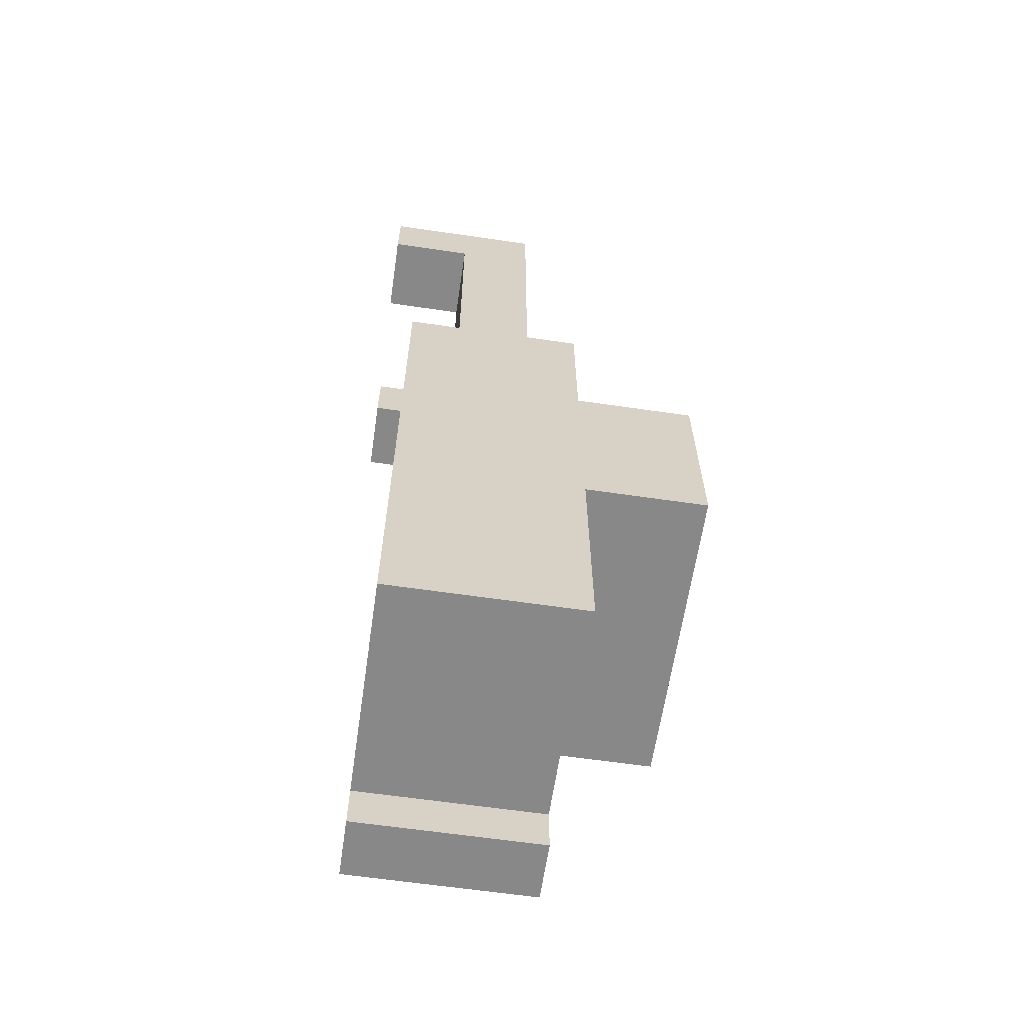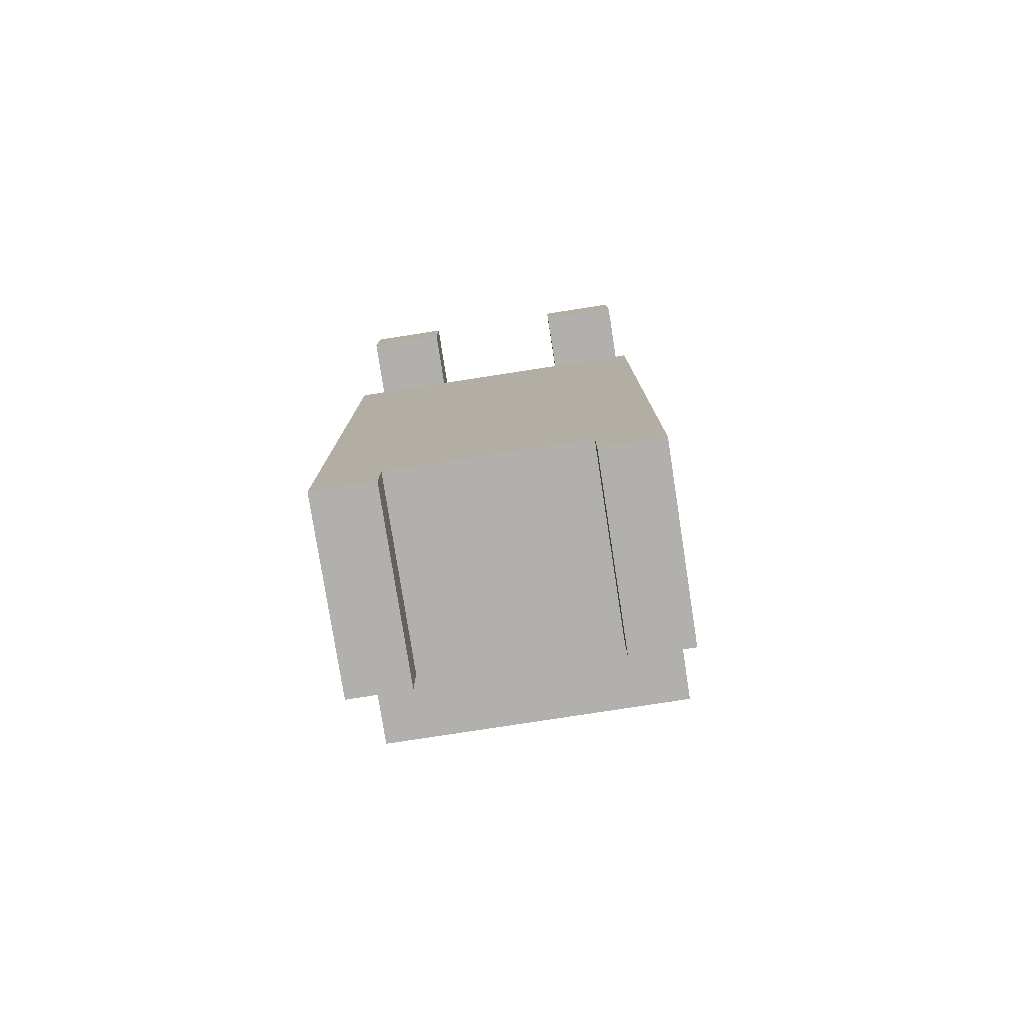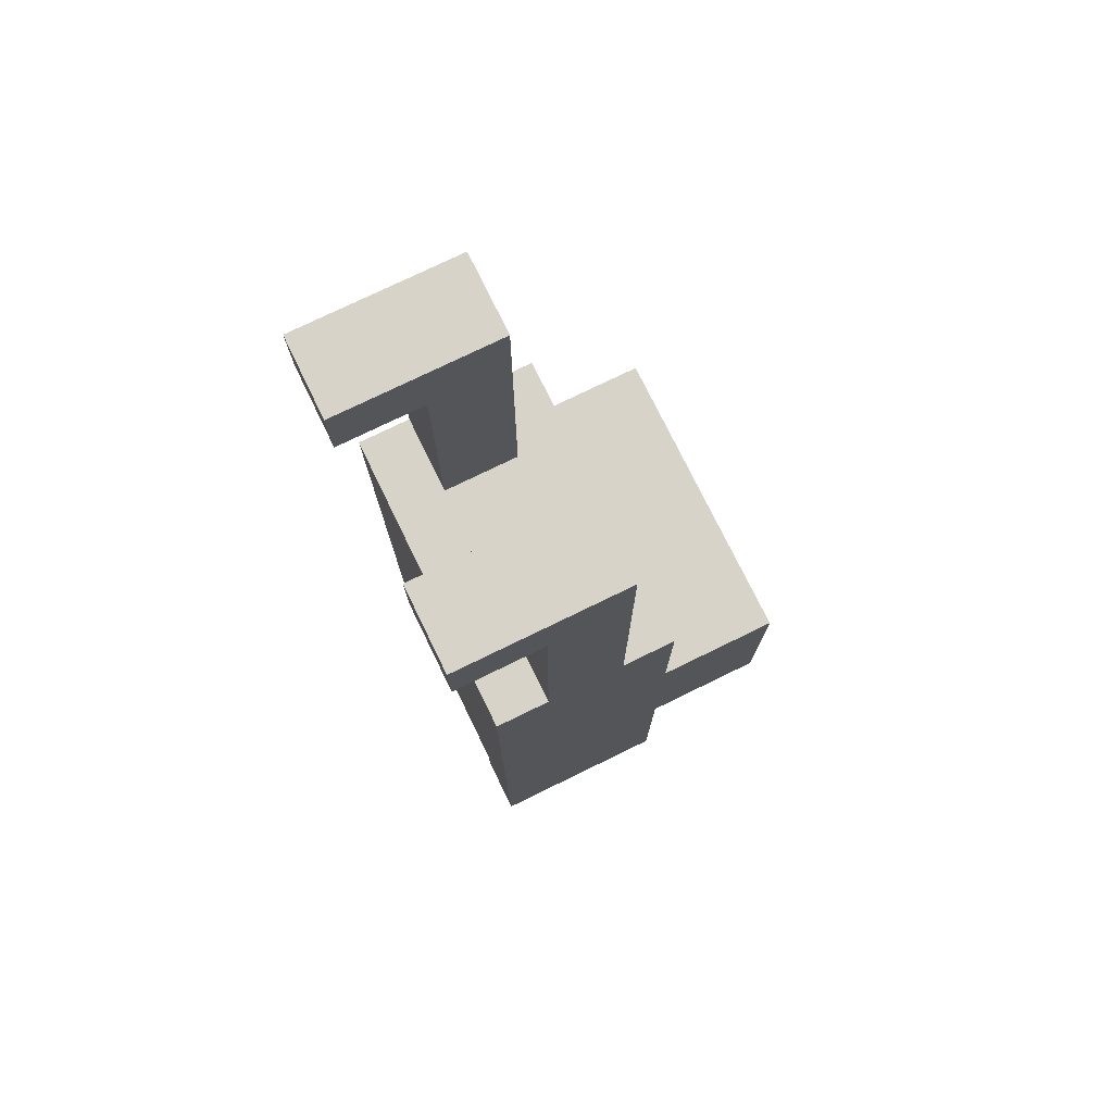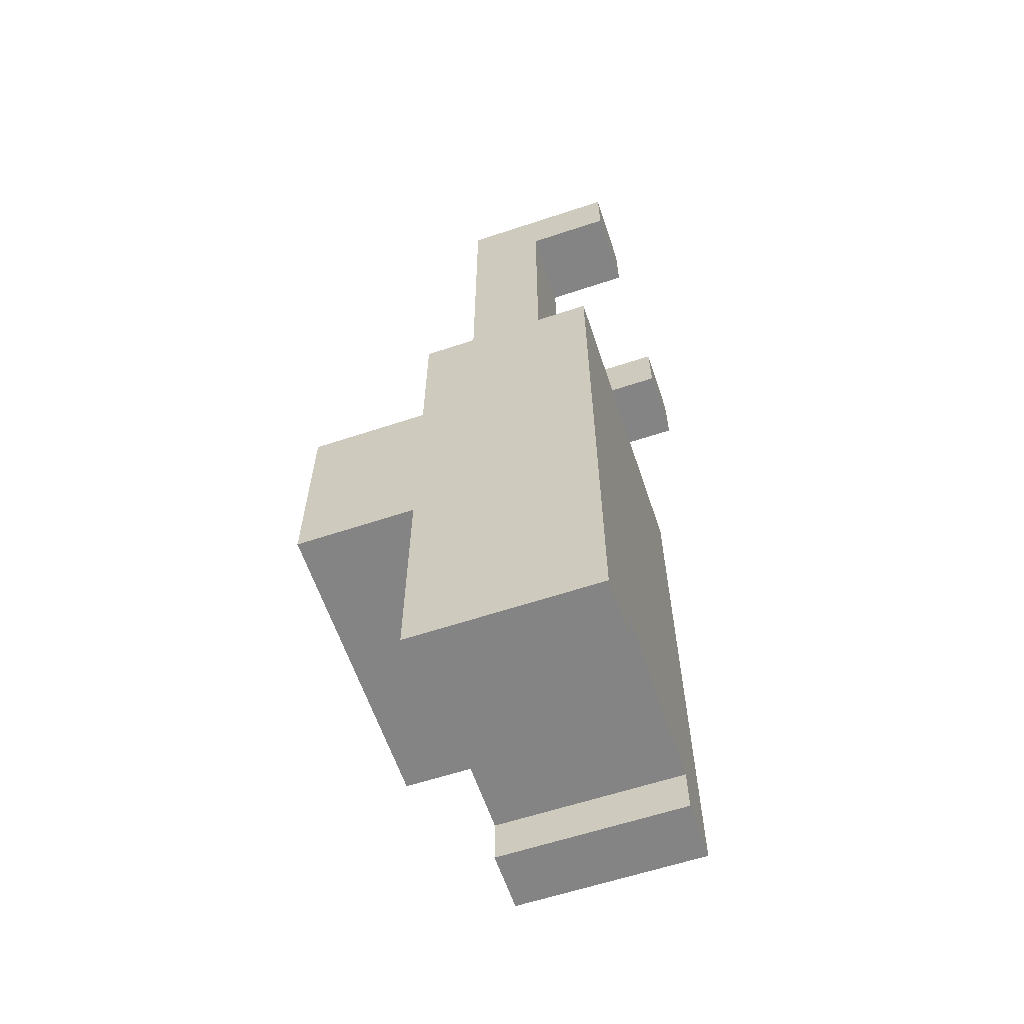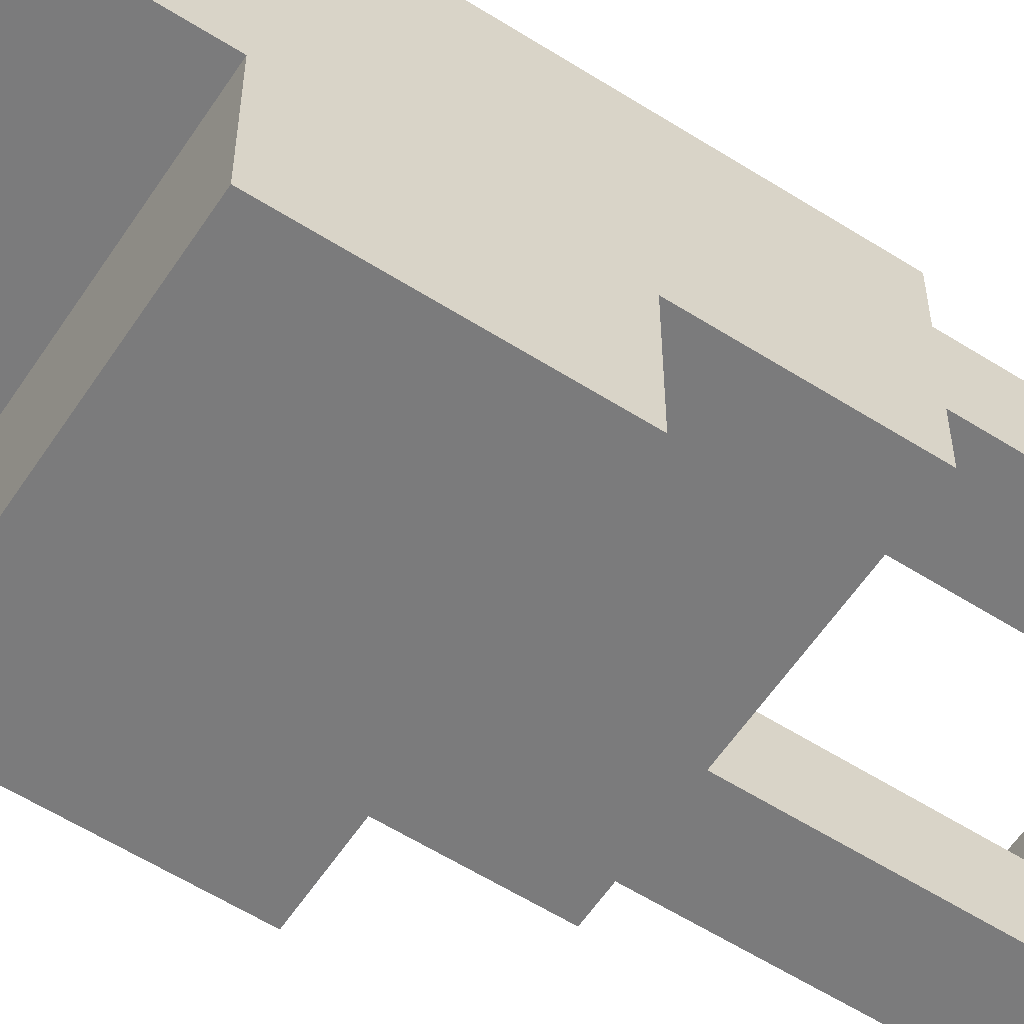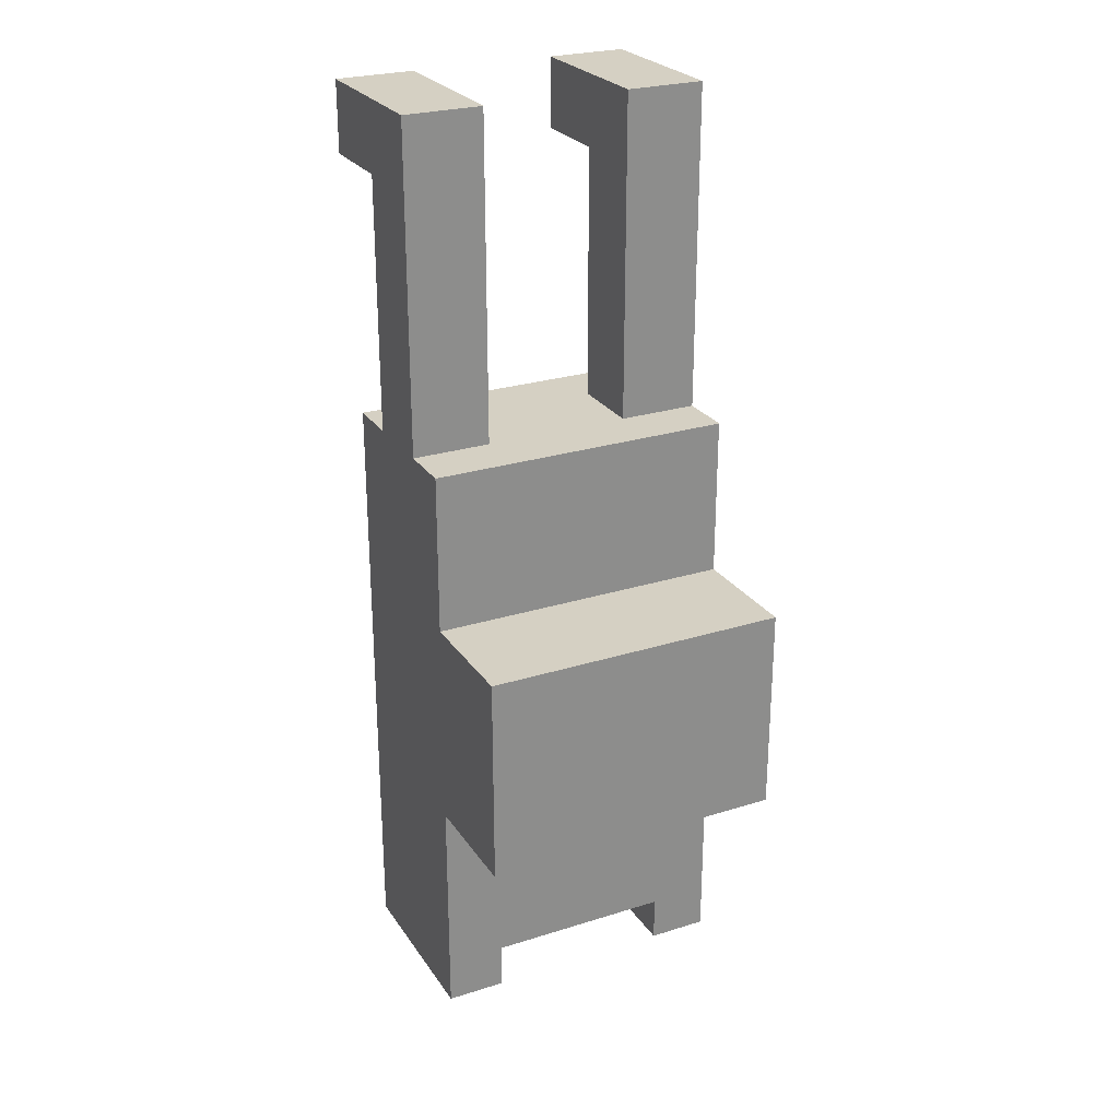
<metadata>
{"format":"obj","ext":"obj","renderer":"f3d","projection":"perspective","resolution":1024,"background":"white","views":[{"elev":-62.9,"azim":-98.4,"up":"+Z"},{"elev":-78.6,"azim":-171.2,"up":"+Z"},{"elev":75.8,"azim":-116.0,"up":"+Z"},{"elev":-61.5,"azim":108.6,"up":"+Z"},{"elev":-58.5,"azim":-123.2,"up":"+Y"},{"elev":26.0,"azim":-26.5,"up":"+Z"}]}
</metadata>
<code>
v  -0.9936 -0.2031 -2.128
v  -0.9936 -0.5501 -2.128
v  -0.4772 -0.2031 -2.128
v  -0.9936 -0.2031 -6.048
v  -0.6057 -0.2031 -6.048
v  -0.9936 -1.4 -6.048
v  0.9936 -0.2031 -3.176
v  -0.9936 -0.2031 -3.176
v  0.9936 -0.2031 -2.128
v  0.9936 -1.4 -3.176
v  0.9936 -1.4 -2.128
v  -0.9936 -1.4 -3.176
v  -0.9936 -1.4 -2.128
v  0.9936 -0.2031 -4.547
v  0.6057 -0.2031 -5.748
v  -0.9936 -0.2031 -4.547
v  0.9936 -1.4 -4.547
v  0.9936 -1.4 -5.748
v  -0.9936 -1.4 -4.547
v  -0.6057 -1.4 -5.748
v  -0.9936 -0.2031 -5.748
v  0.4772 -1.4 -2.128
v  0.4772 -1.053 -2.128
v  -0.4772 -1.4 -2.128
v  -0.4772 -1.053 -2.128
v  -0.9936 -1.053 -2.128
v  0.9936 -0.5501 -2.128
v  0.4772 -0.5501 -2.128
v  -0.9936 -0.5501 -0
v  -0.4772 -1.053 -0
v  -0.4772 -0.5501 -0
v  0.9936 -1.053 -0
v  0.4772 -0.5501 -0
v  0.4772 -1.053 -0
v  -0.4772 -0.5501 -2.128
v  -0.4772 -0.5501 -0.4634
v  -0.9936 -0.5501 -0.4634
v  -0.9936 -1.053 -0.4634
v  -0.4772 -1.053 -0.4634
v  0.9936 -1.053 -2.128
v  0.4772 -1.053 -0.4634
v  0.9936 -1.053 -0.4634
v  0.9936 -0.5501 -0.4634
v  0.4772 -0.5501 -0.4634
v  -0.9936 0 -0.4634
v  -0.9936 0 -0
v  -0.4772 0 -0.4634
v  -0.9936 -1.053 -0
v  0.9936 -0.5501 -0
v  0.4772 0 -0.4634
v  0.4772 0 -0
v  0.9936 0 -0.4634
v  -0.4772 0 -0
v  0.9936 0 -0
v  -0.9936 -2.175 -3.176
v  -0.9936 -2.175 -4.547
v  0.9936 -2.175 -3.176
v  0.9936 -2.175 -4.547
v  0.6057 -0.2031 -6.048
v  0.9936 -0.2031 -6.048
v  0.6057 -1.4 -6.048
v  -0.6057 -0.2031 -5.748
v  0.6057 -1.4 -5.748
v  -0.6057 -1.4 -6.048
v  -0.9936 -1.4 -5.748
v  0.9936 -0.2031 -5.748
v  0.9936 -1.4 -6.048
v  0.4772 -0.2031 -2.128
o Box001
g Box001
f 1 2 3
f 4 5 6
f 1 7 8
f 9 10 7
f 11 12 10
f 13 8 12
f 14 15 16
f 17 18 14
f 19 20 17
f 16 21 19
f 22 11 23
f 24 22 25
f 26 13 25
f 27 9 28
f 29 30 31
f 32 33 34
f 35 2 36
f 2 26 37
f 26 25 38
f 25 35 39
f 23 40 41
f 40 27 42
f 27 28 43
f 28 23 44
f 45 46 47
f 38 48 37
f 39 30 38
f 36 31 39
f 42 32 41
f 43 49 42
f 50 51 52
f 41 34 44
f 29 53 46
f 31 47 53
f 36 45 47
f 37 46 45
f 33 54 51
f 49 52 54
f 43 50 52
f 44 51 50
f 7 14 8
f 10 17 7
f 55 56 57
f 8 16 12
f 19 58 56
f 17 57 58
f 10 55 57
f 12 56 55
f 59 60 61
f 62 63 20
f 21 5 4
f 62 64 5
f 20 6 64
f 65 4 6
f 66 67 60
f 18 61 67
f 63 59 61
f 15 60 59
f 28 68 35
f 23 28 25
f 14 66 15
f 62 21 16
f 63 18 17
f 19 65 20
f 2 35 3
f 5 64 6
f 68 9 7
f 3 68 7
f 1 3 7
f 40 11 10
f 27 40 10
f 9 27 10
f 24 13 12
f 22 24 12
f 11 22 12
f 2 1 8
f 26 2 8
f 13 26 8
f 15 62 16
f 18 66 14
f 20 63 17
f 21 65 19
f 11 40 23
f 22 23 25
f 13 24 25
f 9 68 28
f 29 48 30
f 32 49 33
f 2 37 36
f 26 38 37
f 25 39 38
f 35 36 39
f 40 42 41
f 27 43 42
f 28 44 43
f 23 41 44
f 46 53 47
f 48 29 37
f 30 48 38
f 31 30 39
f 32 34 41
f 49 32 42
f 51 54 52
f 34 33 44
f 29 31 53
f 31 36 47
f 36 37 45
f 37 29 46
f 33 49 54
f 49 43 52
f 43 44 50
f 44 33 51
f 14 16 8
f 17 14 7
f 56 58 57
f 16 19 12
f 19 17 58
f 17 10 57
f 10 12 55
f 12 19 56
f 60 67 61
f 62 15 63
f 21 62 5
f 62 20 64
f 20 65 6
f 65 21 4
f 66 18 67
f 18 63 61
f 63 15 59
f 15 66 60
f 68 3 35
f 28 35 25

</code>
